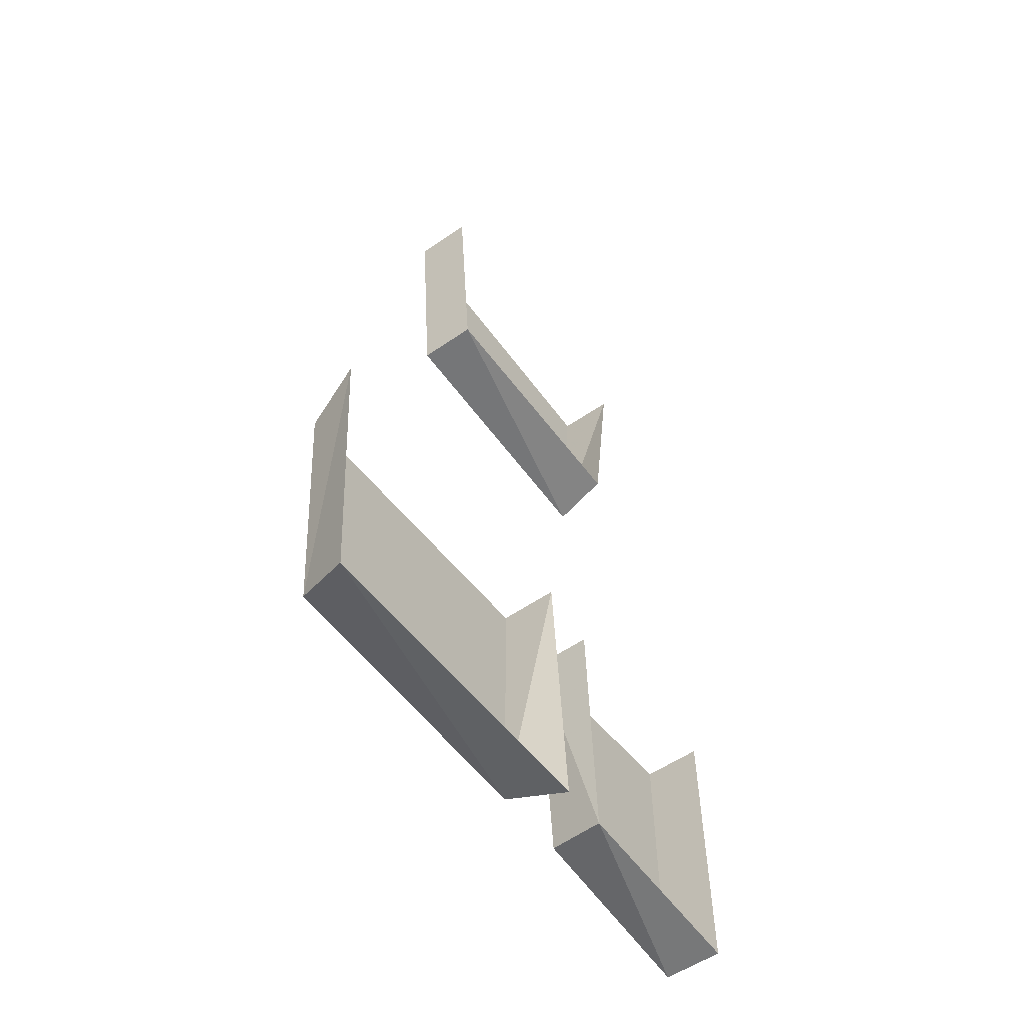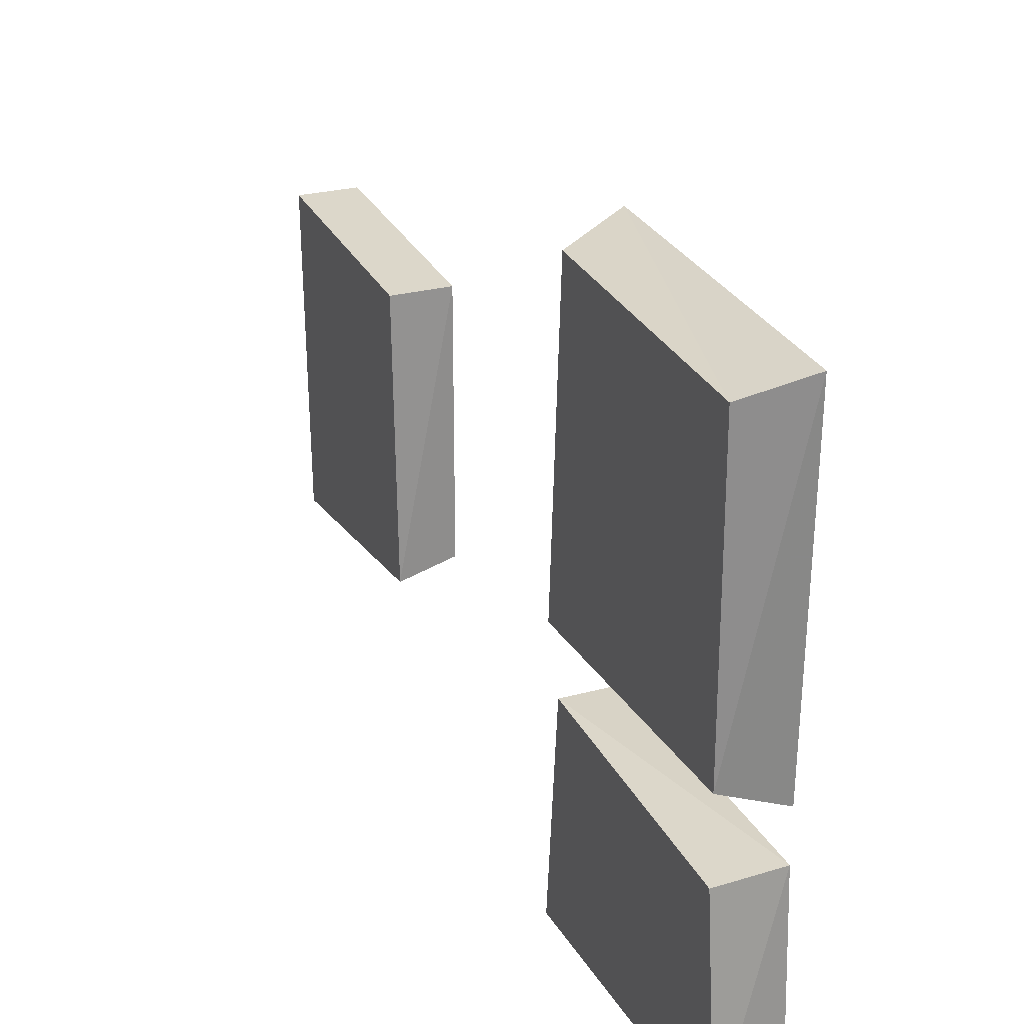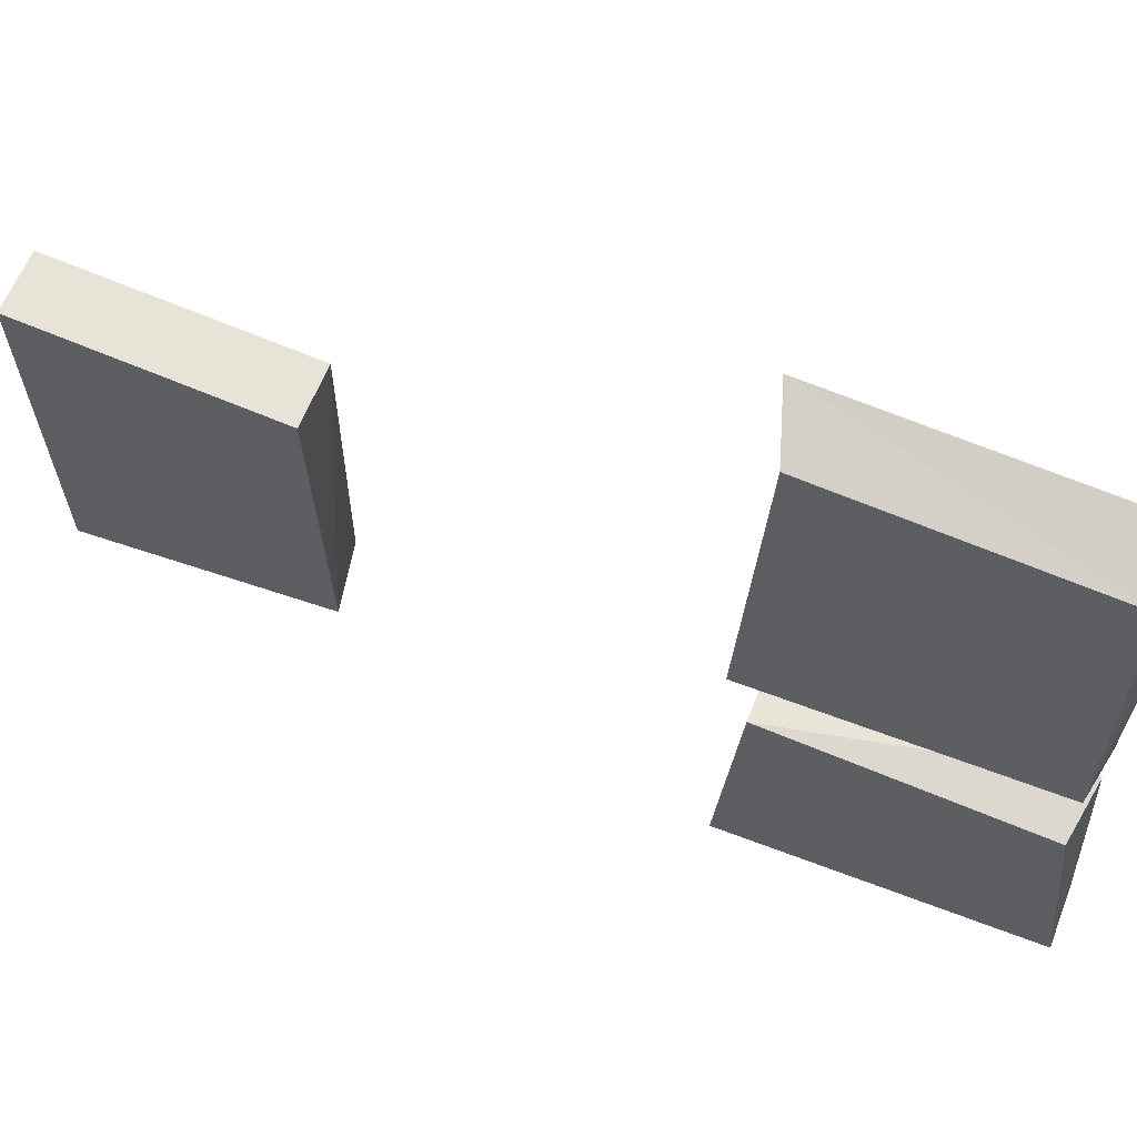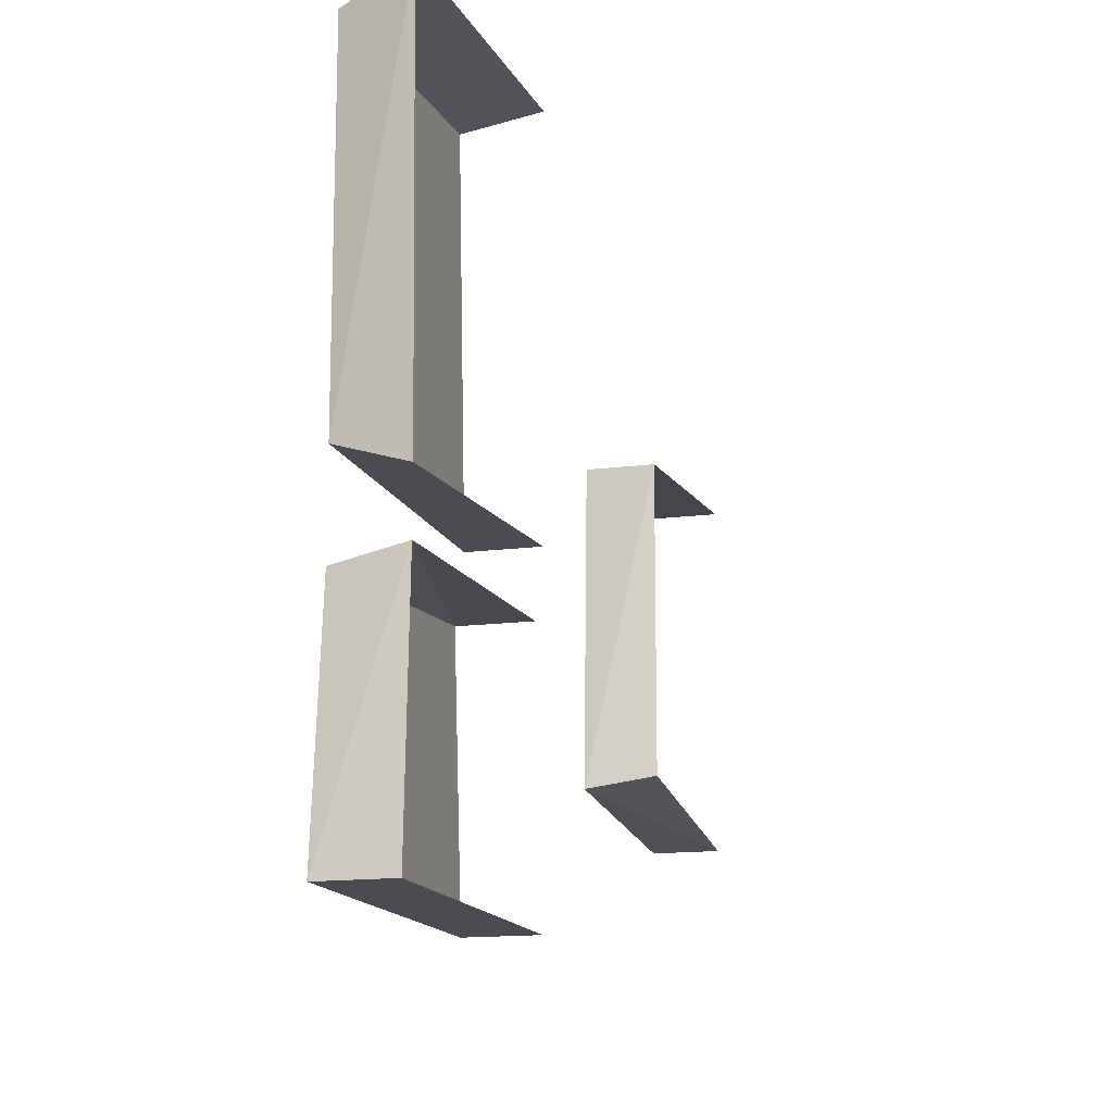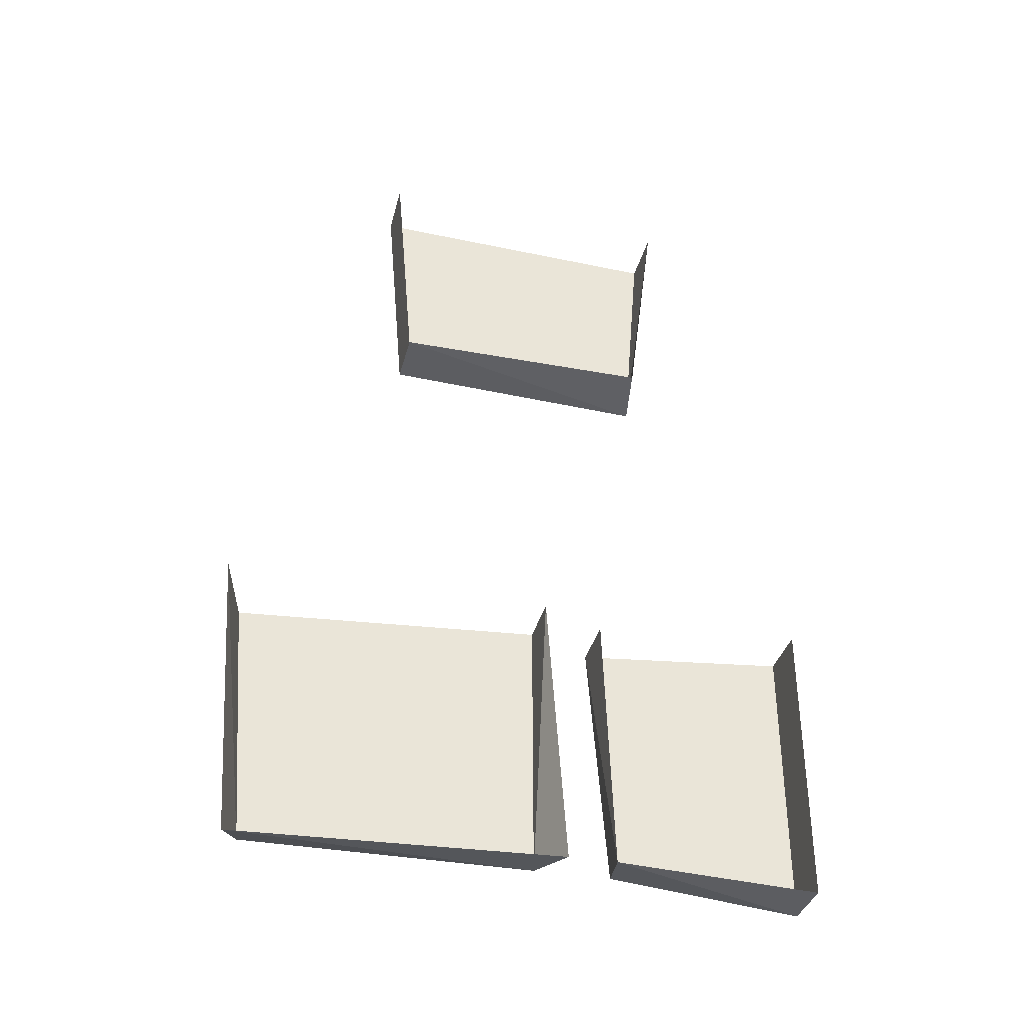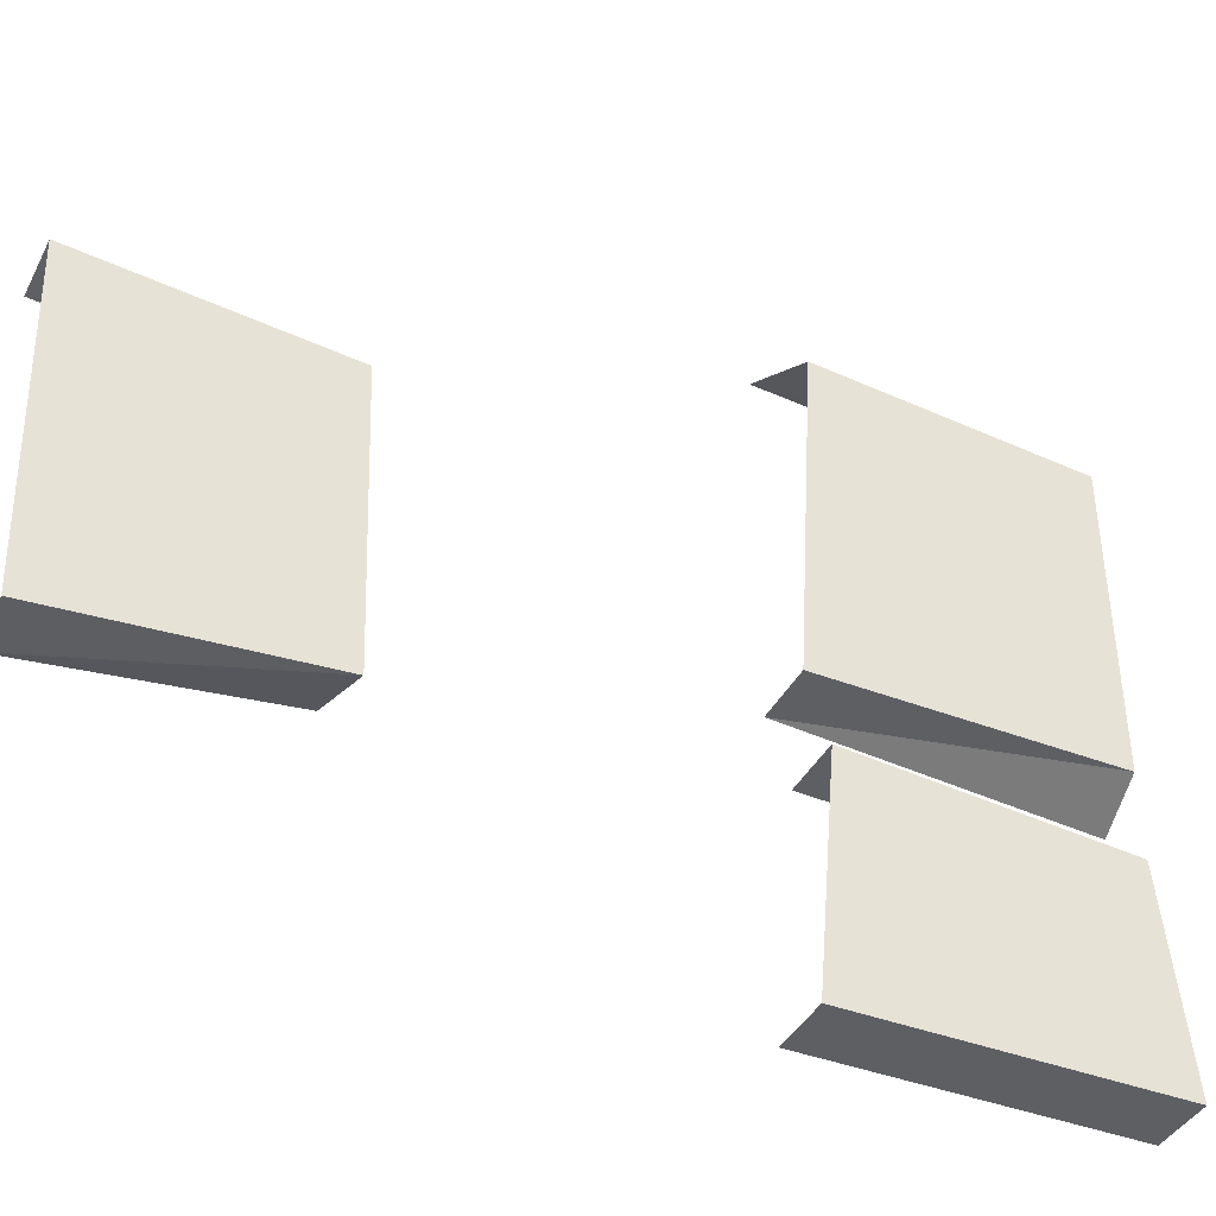
<metadata>
{"format":"obj","ext":"obj","renderer":"f3d","projection":"perspective","resolution":1024,"background":"white","views":[{"elev":-55.3,"azim":36.0,"up":"+Y"},{"elev":25.7,"azim":-23.8,"up":"+Z"},{"elev":61.4,"azim":-68.6,"up":"+Z"},{"elev":-14.7,"azim":15.9,"up":"+Z"},{"elev":-35.8,"azim":76.2,"up":"+Y"},{"elev":-40.4,"azim":-115.4,"up":"+Z"}]}
</metadata>
<code>
v 0.5312 -1.5 -0.4688
v 0.5312 -1.031 -0.4688
v 0.625 -1.031 -0.4688
v 0.625 -1.5 -0.4688
v 0.625 -1.484 -0.1406
v 0.5312 -1.469 -0.1562
v 0.5312 -1.062 -0.125
v 0.625 -1.062 -0.125
v 0.625 -1.031 0.5
v 0.5312 -1.062 0.4688
v 0.5312 -1.469 0.4375
v 0.625 -1.5 0.4688
v 0.5312 -1.469 -0.03125
v 0.625 -1.484 -0.0625
v 0.625 -1.031 -0.03125
v 0.5312 -1.031 -0.03125
v 0.5312 -0.5156 -0.2188
v 0.5312 -0.5 0.2188
v 0.5312 -0.125 0.25
v 0.5312 -0.1406 -0.25
v 0.625 -0.1406 -0.25
v 0.625 -0.5 -0.2031
v 0.625 -0.5 0.2188
v 0.625 -0.125 0.25
f 1 2 3
f 1 3 4
f 1 4 5
f 9 10 11
f 9 11 12
f 1 5 6
f 1 6 2
f 2 6 7
f 7 6 5
f 7 5 8
f 12 11 13
f 12 13 14
f 14 13 15
f 15 13 16
f 16 13 11
f 16 11 10
f 17 18 19
f 17 19 20
f 17 20 21
f 17 21 22
f 17 22 23
f 17 23 18
f 18 23 19
f 19 23 24

</code>
